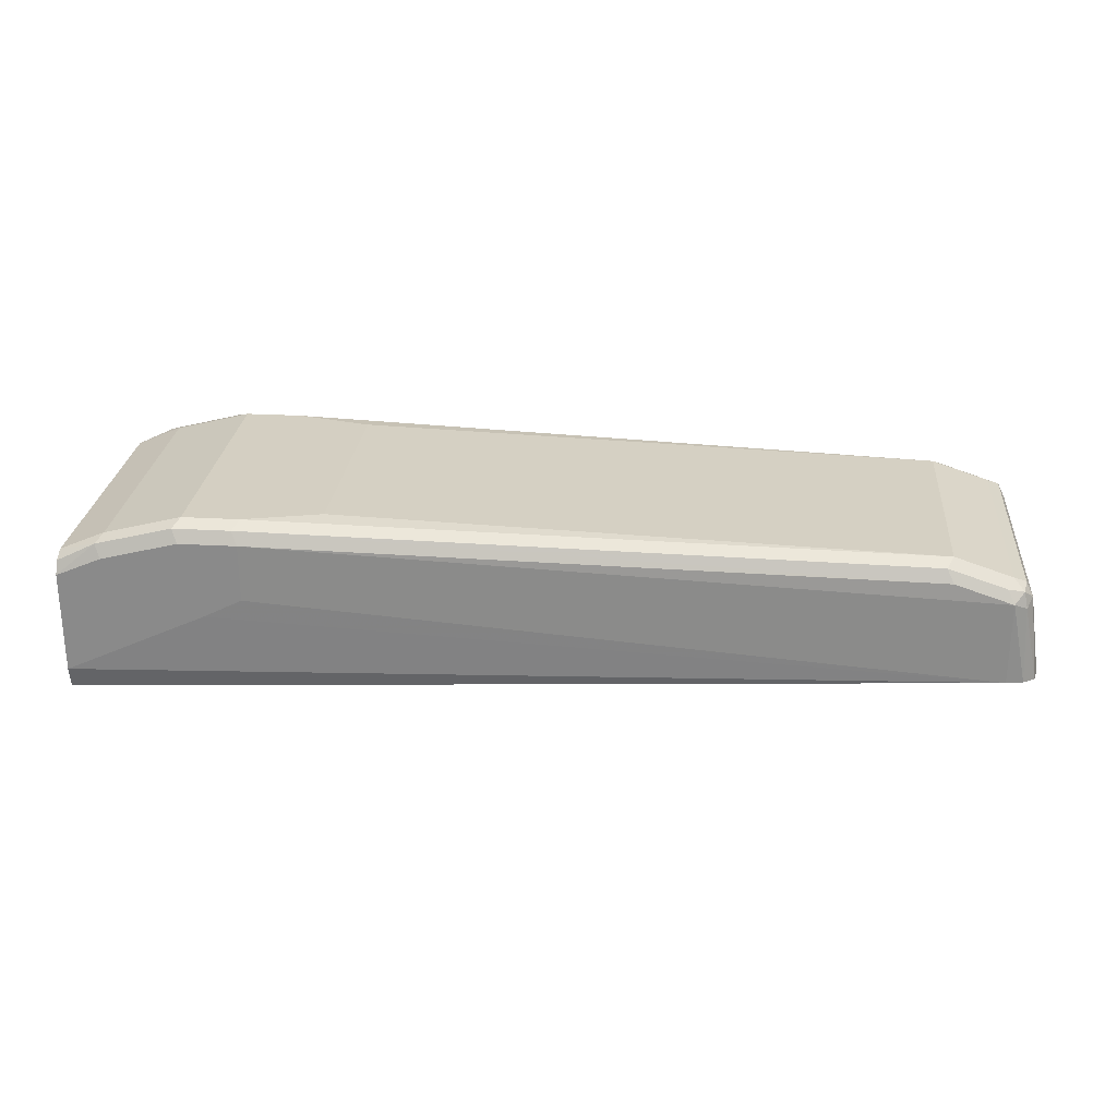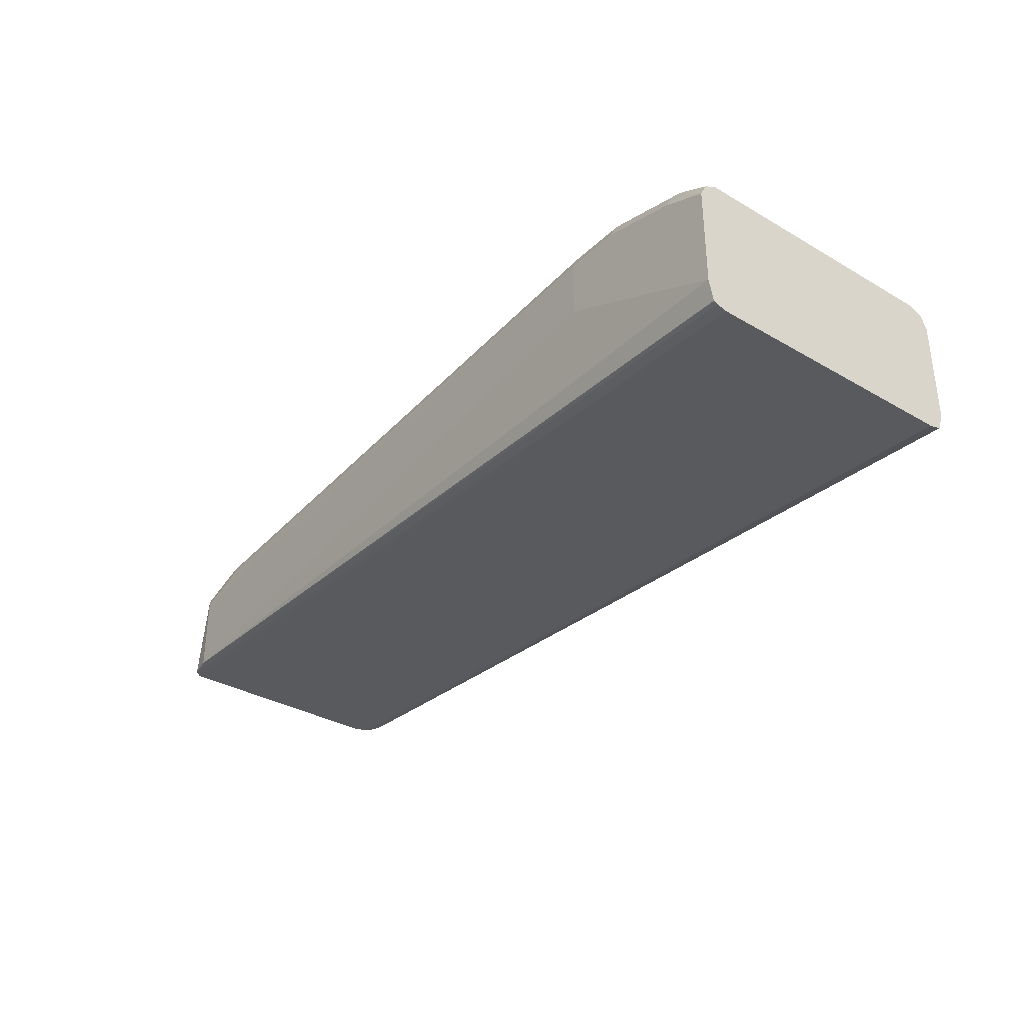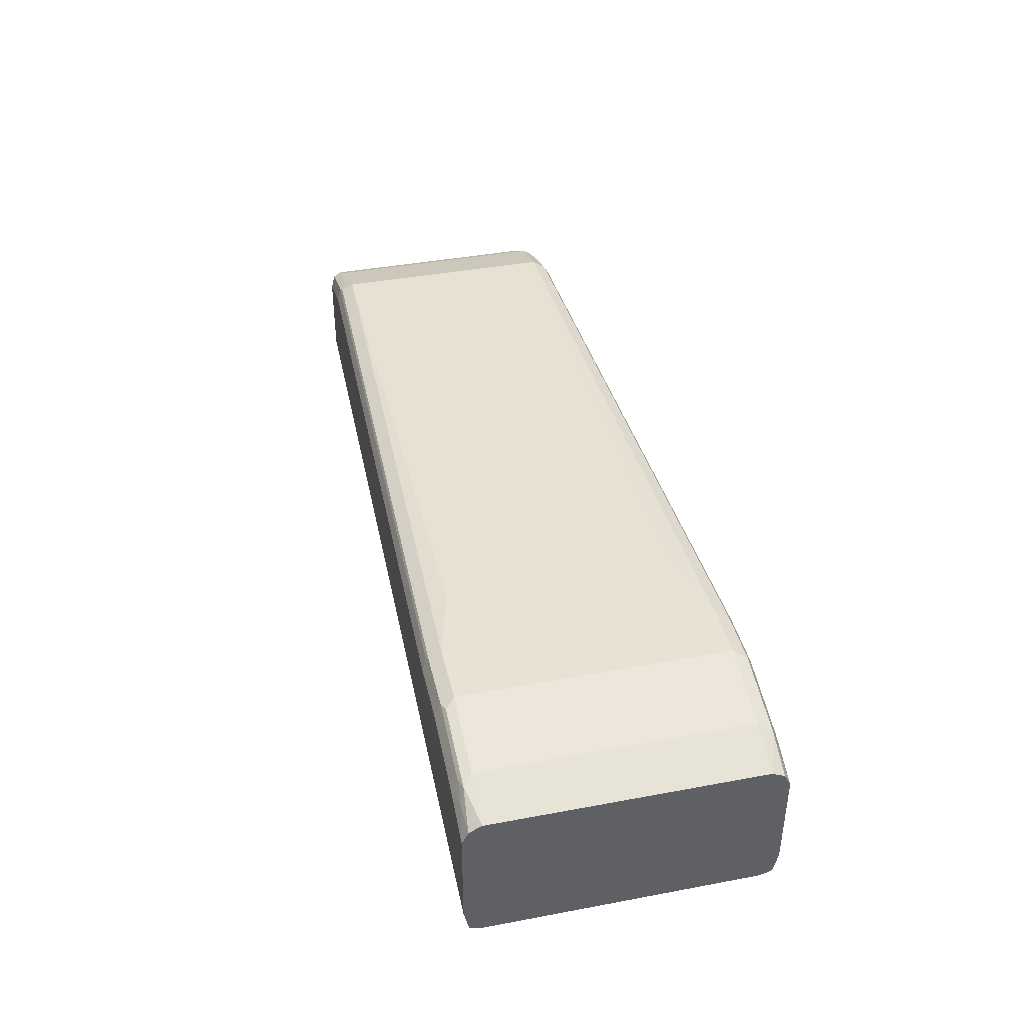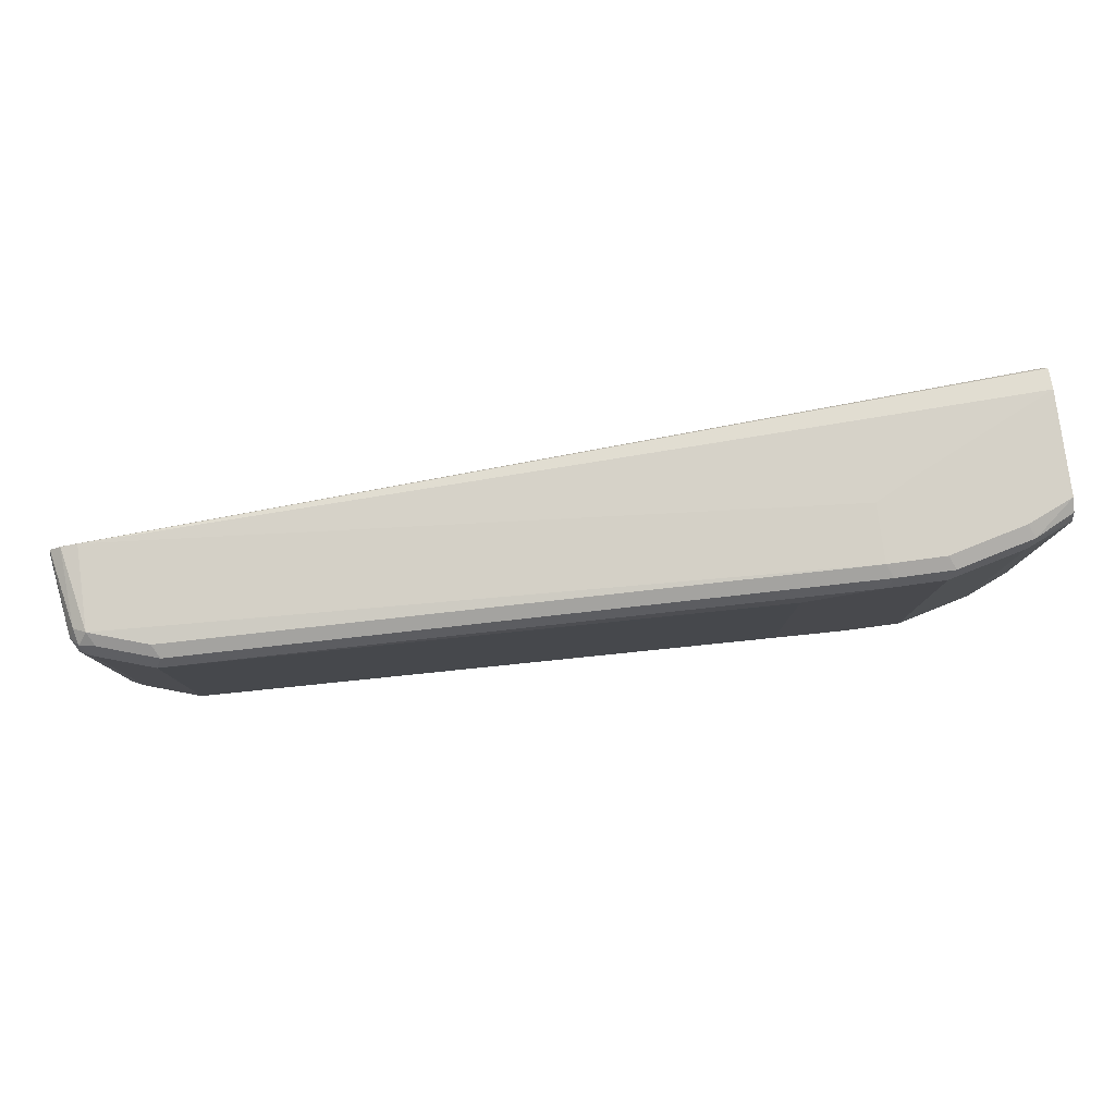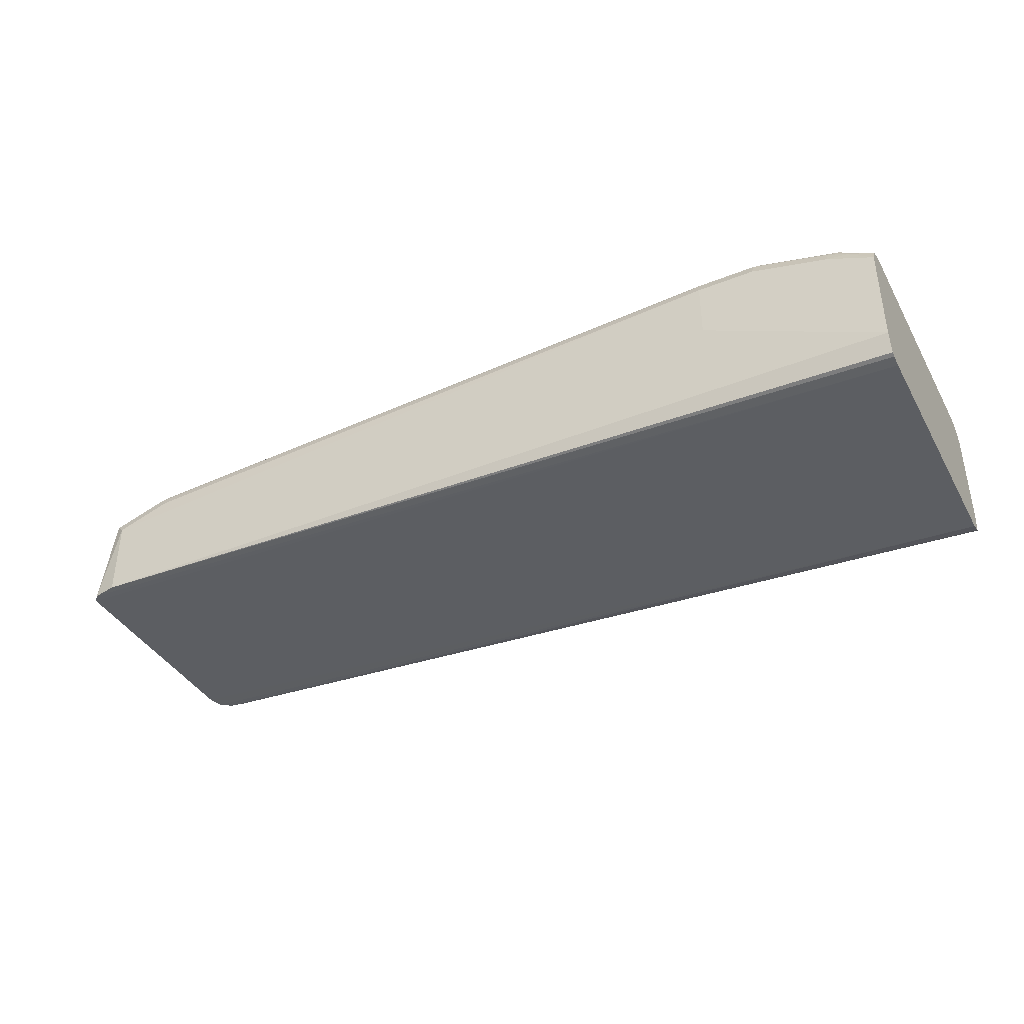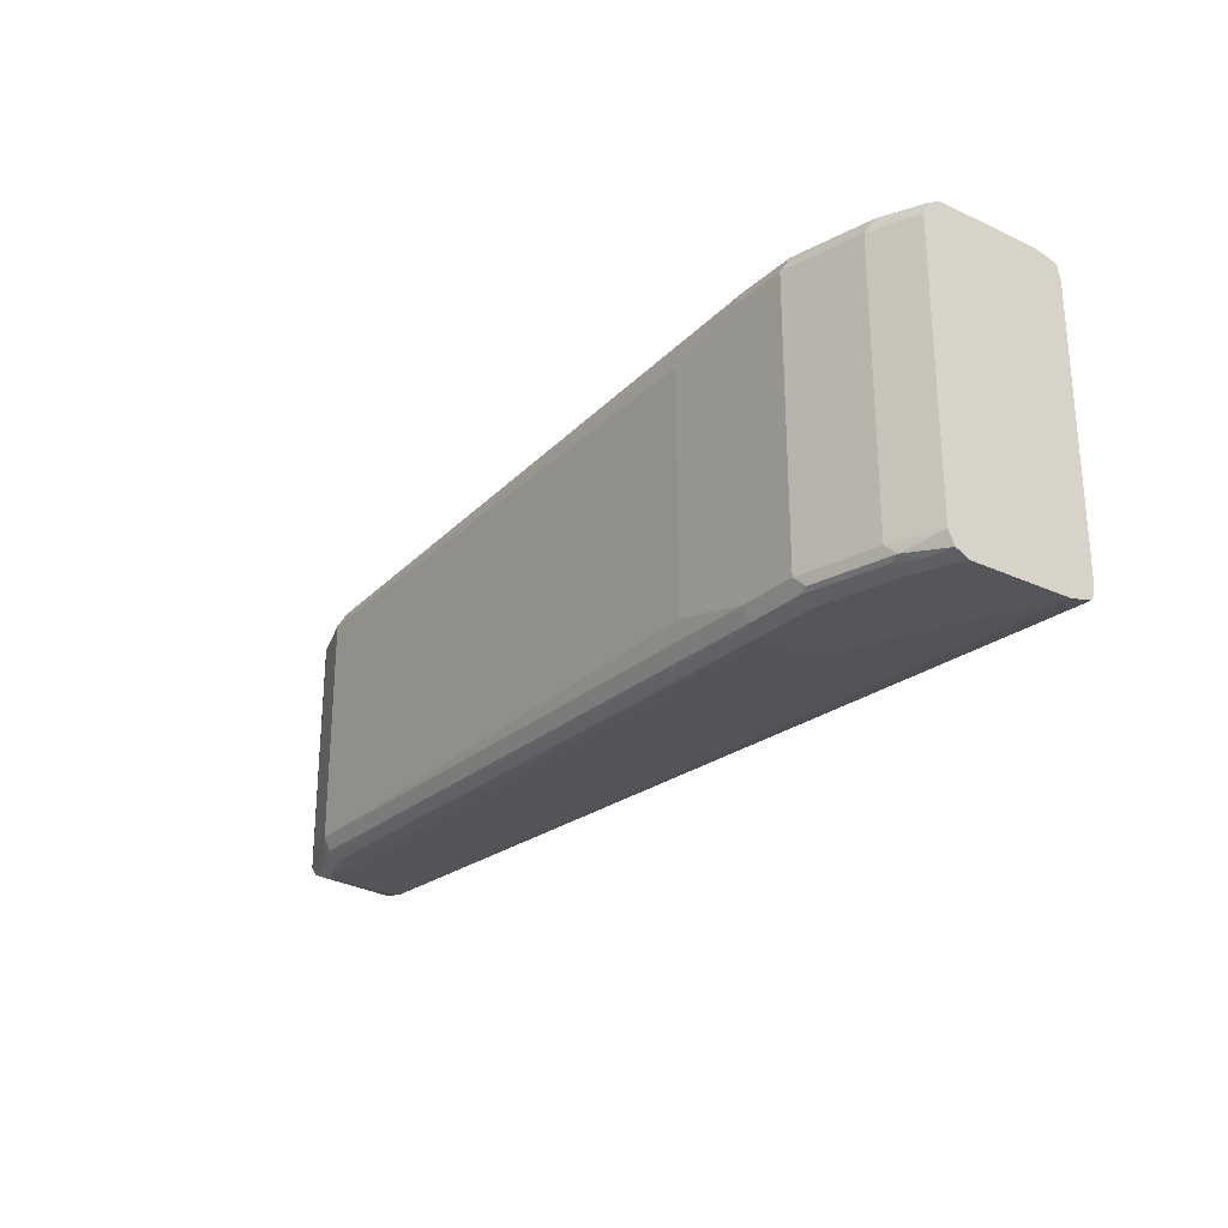
<metadata>
{"format":"obj","ext":"obj","renderer":"f3d","projection":"perspective","resolution":1024,"background":"white","views":[{"elev":25.8,"azim":-174.8,"up":"+Z"},{"elev":-33.8,"azim":51.7,"up":"+Z"},{"elev":40.6,"azim":77.1,"up":"+Z"},{"elev":79.6,"azim":-7.7,"up":"+Y"},{"elev":-39.1,"azim":26.7,"up":"+Z"},{"elev":-26.0,"azim":53.9,"up":"+Y"}]}
</metadata>
<code>
v 0.1358 -0.06856 -0.01307
v 0.1358 -0.06192 -0.01509
v 0.1358 0.06699 -0.01385
v 0.1358 0.06192 -0.01509
v -0.2907 0.06072 0.006012
v -0.2831 0.06193 0.006012
v -0.2831 0.06193 0.04423
v -0.289 0.05897 0.04128
v -0.296 0.05718 0.006012
v -0.2919 0.05308 0.04423
v -0.2978 0.05024 0.006012
v -0.2978 -0.05591 0.006012
v -0.2919 -0.05308 0.04423
v -0.289 0.05013 0.05013
v -0.2875 0.0575 0.04865
v -0.2831 0.05308 0.05308
v -0.2831 -0.05308 0.05308
v -0.289 -0.05602 0.05013
v -0.2625 -0.05602 0.05898
v -0.2875 -0.05971 0.04865
v -0.289 -0.05897 0.04423
v -0.2948 -0.05931 0.006012
v -0.2831 -0.06193 0.006012
v -0.2831 -0.06193 0.04423
v -0.2566 -0.06193 0.05308
v 0.05307 -0.07077 0.06192
v 0.05307 -0.07077 0.03538
v 0.1358 -0.07077 -0.003117
v 0.1358 -0.07077 0.04423
v 0.07961 -0.07077 0.06192
v 0.07961 -0.06782 0.06782
v 0.115 -0.07077 0.05307
v 0.115 -0.06782 0.05897
v 0.1194 -0.06634 0.05971
v 0.1238 -0.06856 0.05418
v 0.1358 -0.06782 0.05013
v 0.1358 -0.06192 0.05307
v 0.1358 0.07077 0.04423
v 0.1358 0.06192 0.05307
v 0.115 0.06192 0.06192
v 0.115 -0.06192 0.06192
v 0.07961 -0.06192 0.07077
v 0.07961 0.06192 0.07077
v 0.08256 0.06782 0.06782
v 0.05307 0.06192 0.07077
v 0.05602 0.06782 0.06782
v -0.2566 0.05308 0.06193
v -0.2536 0.05897 0.05898
v -0.261 0.0575 0.0575
v -0.2801 0.05897 0.05013
v -0.2566 0.06193 0.05308
v 0.05307 0.07077 0.06192
v 0.07961 0.07077 0.06192
v 0.115 0.07077 0.05307
v 0.1179 0.06782 0.05897
v 0.1358 0.06782 0.05013
v 0.07076 0.07077 0.02655
v 0.05307 0.07077 0.03538
v 0.1358 0.07077 -0.003117
v 0.1358 0.06856 -0.01307
v -0.2566 -0.05308 0.06193
v -0.2566 -0.05897 0.05898
v -0.261 -0.05971 0.0575
v 0.04864 -0.06856 0.06635
v 0.05307 -0.06782 0.06782
v 0.05307 -0.06192 0.07077
v 0.01767 -0.05308 0.07077
v 0.08404 -0.06634 0.06856
v 0.01767 0.05308 0.07077
v 0.1358 -0.06671 -0.01399
f 58 57 6
f 57 59 6
f 57 38 59
f 59 38 3
f 60 59 3
f 60 6 59
f 52 7 51
f 3 38 1
f 52 6 7
f 58 6 52
f 50 7 15
f 8 15 7
f 8 10 15
f 60 3 6
f 58 52 57
f 55 40 39
f 56 39 38
f 56 38 55
f 56 55 39
f 55 44 40
f 54 53 44
f 54 44 55
f 54 55 38
f 54 38 53
f 53 52 44
f 46 44 52
f 46 52 51
f 48 46 51
f 48 51 7
f 49 15 47
f 52 38 57
f 53 38 52
f 67 42 69
f 17 61 16
f 4 2 12
f 70 23 2
f 70 2 1
f 70 1 23
f 32 30 29
f 69 42 43
f 45 69 43
f 45 47 69
f 61 69 47
f 67 69 61
f 48 7 50
f 25 26 64
f 64 26 65
f 31 65 26
f 68 31 34
f 68 34 42
f 68 42 31
f 19 61 17
f 19 62 61
f 19 63 62
f 19 20 63
f 63 20 25
f 63 25 64
f 16 61 47
f 63 64 65
f 61 62 65
f 66 61 65
f 66 67 61
f 66 42 67
f 66 65 42
f 31 42 65
f 63 65 62
f 48 50 15
f 16 47 15
f 48 49 47
f 24 20 22
f 24 22 23
f 22 2 23
f 22 12 2
f 21 13 12
f 21 12 22
f 21 22 20
f 21 20 13
f 18 14 13
f 18 13 20
f 18 20 19
f 18 19 17
f 18 17 14
f 14 17 16
f 14 16 15
f 14 15 10
f 14 10 13
f 48 15 49
f 2 3 1
f 4 3 2
f 5 3 4
f 5 6 3
f 5 8 7
f 24 25 20
f 9 8 5
f 9 11 10
f 9 4 11
f 9 5 4
f 11 4 12
f 11 12 10
f 13 10 12
f 9 10 8
f 24 26 25
f 5 7 6
f 27 26 23
f 48 47 46
f 24 23 26
f 46 47 45
f 46 45 44
f 44 43 40
f 40 43 42
f 41 40 42
f 41 42 34
f 41 34 37
f 41 37 40
f 40 37 39
f 39 37 38
f 37 1 38
f 29 1 37
f 36 29 37
f 44 45 43
f 35 36 34
f 36 37 34
f 28 23 1
f 27 28 26
f 28 29 26
f 30 26 29
f 30 31 26
f 28 1 29
f 33 31 32
f 35 29 36
f 32 31 30
f 35 32 29
f 27 23 28
f 33 35 34
f 33 34 31
f 33 32 35

</code>
